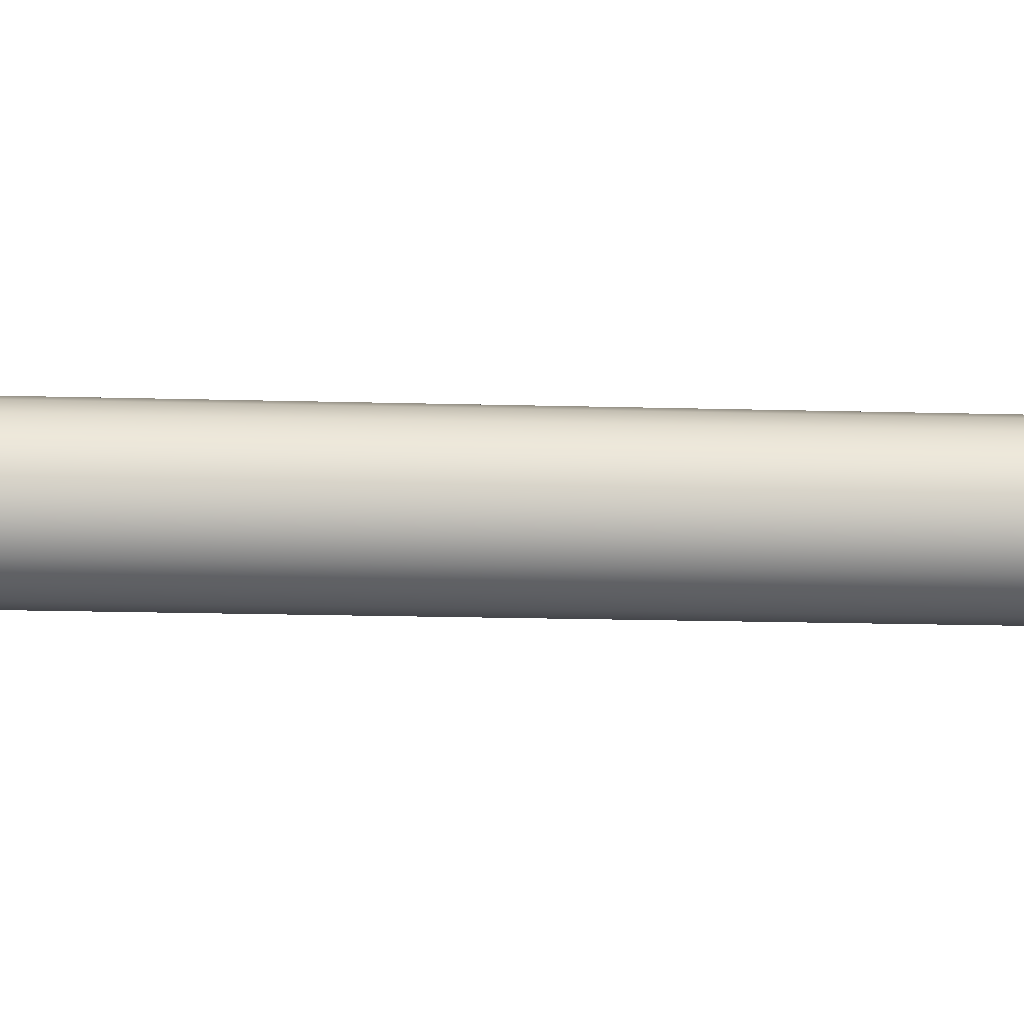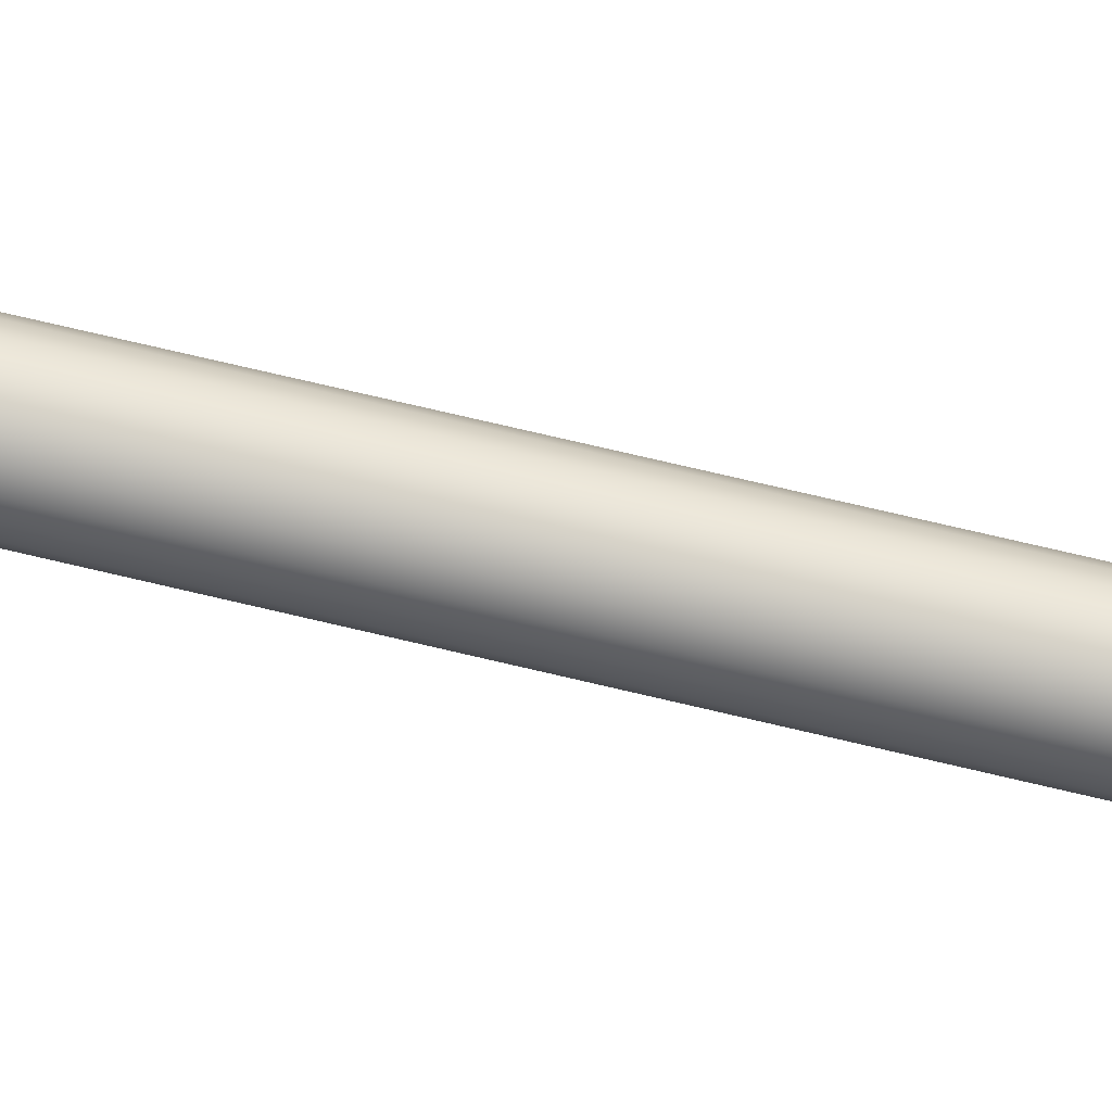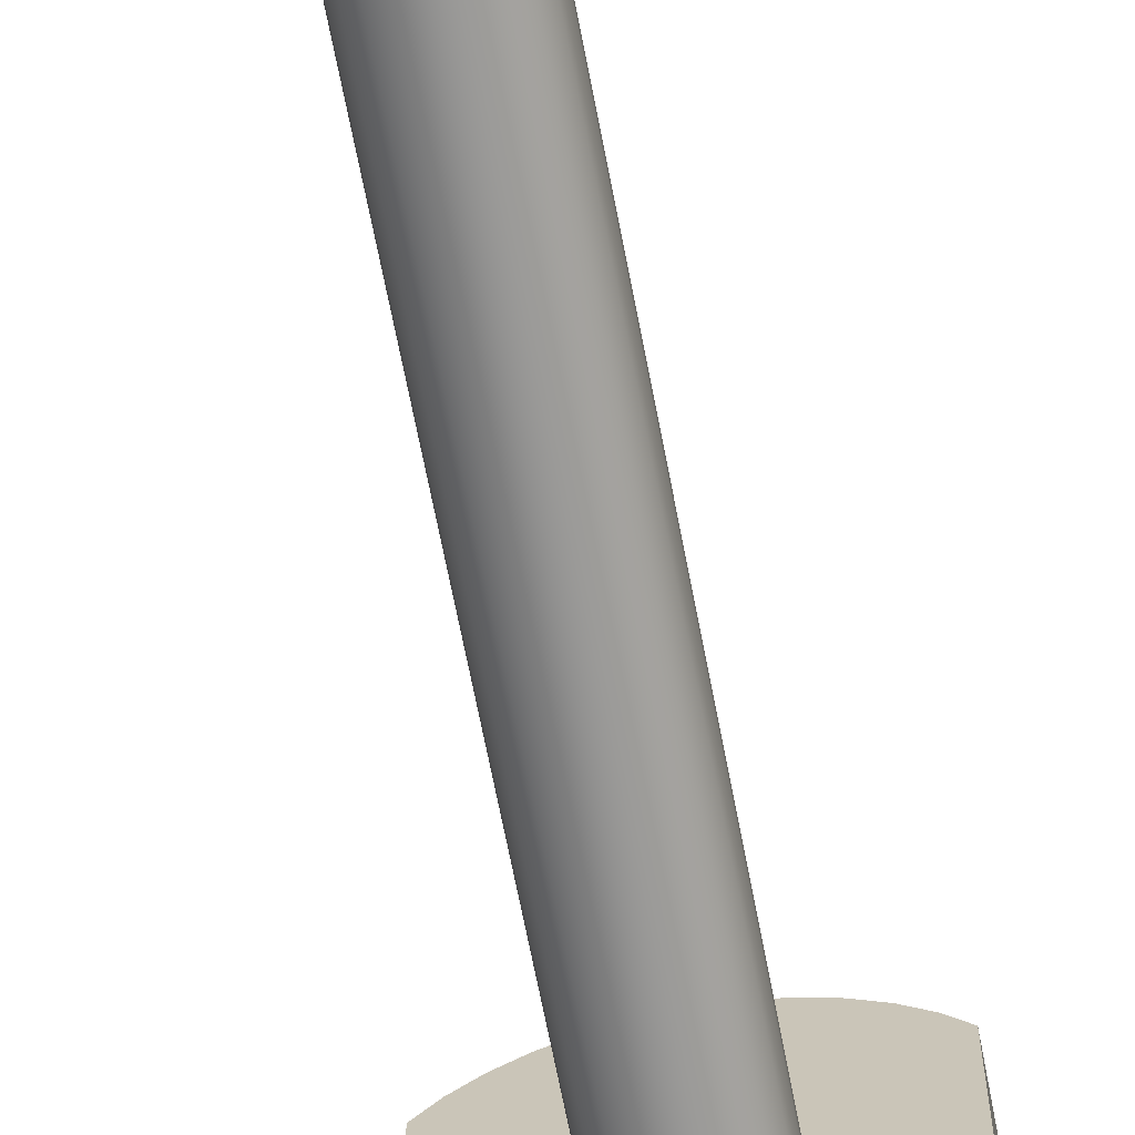
<metadata>
{"format":"obj","ext":"obj","renderer":"f3d","projection":"perspective","resolution":1024,"background":"white","views":[{"elev":-13.3,"azim":85.8,"up":"+Z"},{"elev":76.7,"azim":103.1,"up":"+Z"},{"elev":-67.2,"azim":10.9,"up":"+Z"}]}
</metadata>
<code>
v -0.3 -1.8 -3.674e-17
v -0.293 -1.8 0.06449
v -0.2723 -1.8 0.126
v -0.2388 -1.8 0.1816
v -0.1942 -1.8 0.2286
v -0.1405 -1.8 0.2651
v -0.08026 -1.8 0.2891
v -0.01624 -1.8 0.2996
v 0.04853 -1.8 0.296
v 0.111 -1.8 0.2787
v 0.1684 -1.8 0.2483
v 0.2178 -1.8 0.2063
v 0.2571 -1.8 0.1547
v 0.2843 -1.8 0.09579
v 0.2982 -1.8 0.03244
v 0.2982 -1.8 -0.03244
v 0.2843 -1.8 -0.09579
v 0.2571 -1.8 -0.1547
v 0.2178 -1.8 -0.2063
v 0.1684 -1.8 -0.2483
v 0.111 -1.8 -0.2787
v 0.04853 -1.8 -0.296
v -0.01624 -1.8 -0.2996
v -0.08026 -1.8 -0.2891
v -0.1405 -1.8 -0.2651
v -0.1942 -1.8 -0.2286
v -0.2388 -1.8 -0.1816
v -0.2723 -1.8 -0.126
v -0.293 -1.8 -0.06449
v -0.15 -1.8 -1.837e-17
v -0.1433 -1.8 -0.04421
v -0.1239 -1.8 -0.0845
v -0.09352 -1.8 -0.1173
v -0.0548 -1.8 -0.1396
v -0.01121 -1.8 -0.1496
v 0.03338 -1.8 -0.1462
v 0.075 -1.8 -0.1299
v 0.11 -1.8 -0.102
v 0.1351 -1.8 -0.06508
v 0.1483 -1.8 -0.02236
v 0.1483 -1.8 0.02236
v 0.1351 -1.8 0.06508
v 0.11 -1.8 0.102
v 0.075 -1.8 0.1299
v 0.03338 -1.8 0.1462
v -0.01121 -1.8 0.1496
v -0.0548 -1.8 0.1396
v -0.09352 -1.8 0.1173
v -0.1239 -1.8 0.0845
v -0.1433 -1.8 0.04421
v -0.3 -2.6 -3.674e-17
v -0.293 -2.6 0.06449
v -0.2723 -2.6 0.126
v -0.2388 -2.6 0.1816
v -0.1942 -2.6 0.2286
v -0.1405 -2.6 0.2651
v -0.08026 -2.6 0.2891
v -0.01624 -2.6 0.2996
v 0.04853 -2.6 0.296
v 0.111 -2.6 0.2787
v 0.1684 -2.6 0.2483
v 0.2178 -2.6 0.2063
v 0.2571 -2.6 0.1547
v 0.2843 -2.6 0.09579
v 0.2982 -2.6 0.03244
v 0.2982 -2.6 -0.03244
v 0.2843 -2.6 -0.09579
v 0.2571 -2.6 -0.1547
v 0.2178 -2.6 -0.2063
v 0.1684 -2.6 -0.2483
v 0.111 -2.6 -0.2787
v 0.04853 -2.6 -0.296
v -0.01624 -2.6 -0.2996
v -0.08026 -2.6 -0.2891
v -0.1405 -2.6 -0.2651
v -0.1942 -2.6 -0.2286
v -0.2388 -2.6 -0.1816
v -0.2723 -2.6 -0.126
v -0.293 -2.6 -0.06449
v -0.3 -1.8 -3.674e-17
v -0.293 -1.8 -0.06449
v -0.2723 -1.8 -0.126
v -0.2388 -1.8 -0.1816
v -0.1942 -1.8 -0.2286
v -0.1405 -1.8 -0.2651
v -0.08026 -1.8 -0.2891
v -0.01624 -1.8 -0.2996
v 0.04853 -1.8 -0.296
v 0.111 -1.8 -0.2787
v 0.1684 -1.8 -0.2483
v 0.2178 -1.8 -0.2063
v 0.2571 -1.8 -0.1547
v 0.2843 -1.8 -0.09579
v 0.2982 -1.8 -0.03244
v 0.2982 -1.8 0.03244
v 0.2843 -1.8 0.09579
v 0.2571 -1.8 0.1547
v 0.2178 -1.8 0.2063
v 0.1684 -1.8 0.2483
v 0.111 -1.8 0.2787
v 0.04853 -1.8 0.296
v -0.01624 -1.8 0.2996
v -0.08026 -1.8 0.2891
v -0.1405 -1.8 0.2651
v -0.1942 -1.8 0.2286
v -0.2388 -1.8 0.1816
v -0.2723 -1.8 0.126
v -0.293 -1.8 0.06449
v -0.3 -1.8 -3.674e-17
v -0.3 -2.6 -3.674e-17
v -0.3 -2.6 -3.674e-17
v -0.293 -2.6 -0.06449
v -0.2723 -2.6 -0.126
v -0.2388 -2.6 -0.1816
v -0.1942 -2.6 -0.2286
v -0.1405 -2.6 -0.2651
v -0.08026 -2.6 -0.2891
v -0.01624 -2.6 -0.2996
v 0.04853 -2.6 -0.296
v 0.111 -2.6 -0.2787
v 0.1684 -2.6 -0.2483
v 0.2178 -2.6 -0.2063
v 0.2571 -2.6 -0.1547
v 0.2843 -2.6 -0.09579
v 0.2982 -2.6 -0.03244
v 0.2982 -2.6 0.03244
v 0.2843 -2.6 0.09579
v 0.2571 -2.6 0.1547
v 0.2178 -2.6 0.2063
v 0.1684 -2.6 0.2483
v 0.111 -2.6 0.2787
v 0.04853 -2.6 0.296
v -0.01624 -2.6 0.2996
v -0.08026 -2.6 0.2891
v -0.1405 -2.6 0.2651
v -0.1942 -2.6 0.2286
v -0.2388 -2.6 0.1816
v -0.2723 -2.6 0.126
v -0.293 -2.6 0.06449
v -0.15 -1.8 -1.837e-17
v -0.1433 -1.8 0.04421
v -0.1239 -1.8 0.0845
v -0.09352 -1.8 0.1173
v -0.0548 -1.8 0.1396
v -0.01121 -1.8 0.1496
v 0.03338 -1.8 0.1462
v 0.075 -1.8 0.1299
v 0.11 -1.8 0.102
v 0.1351 -1.8 0.06508
v 0.1483 -1.8 0.02236
v 0.1483 -1.8 -0.02236
v 0.1351 -1.8 -0.06508
v 0.11 -1.8 -0.102
v 0.075 -1.8 -0.1299
v 0.03338 -1.8 -0.1462
v -0.01121 -1.8 -0.1496
v -0.0548 -1.8 -0.1396
v -0.09352 -1.8 -0.1173
v -0.1239 -1.8 -0.0845
v -0.1433 -1.8 -0.04421
v -0.15 0 -1.837e-17
v -0.1433 0 -0.04421
v -0.1239 0 -0.0845
v -0.09352 0 -0.1173
v -0.0548 0 -0.1396
v -0.01121 0 -0.1496
v 0.03338 0 -0.1462
v 0.075 0 -0.1299
v 0.11 0 -0.102
v 0.1351 0 -0.06508
v 0.1483 0 -0.02236
v 0.1483 0 0.02236
v 0.1351 0 0.06508
v 0.11 0 0.102
v 0.075 0 0.1299
v 0.03338 0 0.1462
v -0.01121 0 0.1496
v -0.0548 0 0.1396
v -0.09352 0 0.1173
v -0.1239 0 0.0845
v -0.1433 0 0.04421
v -0.15 0 -1.837e-17
v -0.15 -1.8 -1.837e-17
v -0.4 0.4 0.2
v -0.4 0.4518 0.1932
v -0.4 0.5 0.1732
v -0.4 0.5414 0.1414
v -0.4 0.5732 0.1
v -0.4 0.5932 0.05176
v -0.4 0.6 1.551e-17
v -0.4 0.5932 -0.05176
v -0.4 0.5732 -0.1
v -0.4 0.5414 -0.1414
v -0.4 0.5 -0.1732
v -0.4 0.4518 -0.1932
v -0.4 0.4 -0.2
v -0.4 0.3482 -0.1932
v -0.4 0.3 -0.1732
v -0.4 0.2586 -0.1414
v -0.4 0.2268 -0.1
v -0.4 0.2068 -0.05176
v -0.4 0.2 1.551e-17
v -0.4 0.2068 0.05176
v -0.4 0.2268 0.1
v -0.4 0.2586 0.1414
v -0.4 0.3 0.1732
v -0.4 0.3482 0.1932
v 0.4 0.4 0.2
v 0.4 0.3482 0.1932
v 0.4 0.3 0.1732
v 0.4 0.2586 0.1414
v 0.4 0.2268 0.1
v 0.4 0.2068 0.05176
v 0.4 0.2 1.551e-17
v 0.4 0.2068 -0.05176
v 0.4 0.2268 -0.1
v 0.4 0.2586 -0.1414
v 0.4 0.3 -0.1732
v 0.4 0.3482 -0.1932
v 0.4 0.4 -0.2
v 0.4 0.4518 -0.1932
v 0.4 0.5 -0.1732
v 0.4 0.5414 -0.1414
v 0.4 0.5732 -0.1
v 0.4 0.5932 -0.05176
v 0.4 0.6 1.551e-17
v 0.4 0.5932 0.05176
v 0.4 0.5732 0.1
v 0.4 0.5414 0.1414
v 0.4 0.5 0.1732
v 0.4 0.4518 0.1932
v -0.4 0.4 0.2
v 0.4 0.4 0.2
v -0.4 0.4 0.2
v -0.4 0.3482 0.1932
v -0.4 0.3 0.1732
v -0.4 0.2586 0.1414
v -0.4 0.2268 0.1
v -0.4 0.2068 0.05176
v -0.4 0.2 1.551e-17
v -0.4 0.2068 -0.05176
v -0.4 0.2268 -0.1
v -0.4 0.2586 -0.1414
v -0.4 0.3 -0.1732
v -0.4 0.3482 -0.1932
v -0.4 0.4 -0.2
v -0.4 0.4518 -0.1932
v -0.4 0.5 -0.1732
v -0.4 0.5414 -0.1414
v -0.4 0.5732 -0.1
v -0.4 0.5932 -0.05176
v -0.4 0.6 1.551e-17
v -0.4 0.5932 0.05176
v -0.4 0.5732 0.1
v -0.4 0.5414 0.1414
v -0.4 0.5 0.1732
v -0.4 0.4518 0.1932
v -0.4 0 -0.3
v -0.4 0 0.3
v -0.4 0.8 0.3
v -0.4 0.8 -0.3
v 0.4 0 -0.3
v 0.3491 0 -0.358
v 0.2898 0 -0.4075
v 0.2236 0 -0.4472
v 0.1521 0 -0.4763
v 0.07697 0 -0.494
v 3.062e-17 0 -0.5
v -0.07697 0 -0.494
v -0.1521 0 -0.4763
v -0.2236 0 -0.4472
v -0.2898 0 -0.4075
v -0.3491 0 -0.358
v -0.4 0 -0.3
v -0.4 0.8 -0.3
v -0.3491 0.8 -0.358
v -0.2898 0.8 -0.4075
v -0.2236 0.8 -0.4472
v -0.1521 0.8 -0.4763
v -0.07697 0.8 -0.494
v 3.062e-17 0.8 -0.5
v 0.07697 0.8 -0.494
v 0.1521 0.8 -0.4763
v 0.2236 0.8 -0.4472
v 0.2898 0.8 -0.4075
v 0.3491 0.8 -0.358
v 0.4 0.8 -0.3
v 0.4 0.4 0.2
v 0.4 0.4518 0.1932
v 0.4 0.5 0.1732
v 0.4 0.5414 0.1414
v 0.4 0.5732 0.1
v 0.4 0.5932 0.05176
v 0.4 0.6 1.551e-17
v 0.4 0.5932 -0.05176
v 0.4 0.5732 -0.1
v 0.4 0.5414 -0.1414
v 0.4 0.5 -0.1732
v 0.4 0.4518 -0.1932
v 0.4 0.4 -0.2
v 0.4 0.3482 -0.1932
v 0.4 0.3 -0.1732
v 0.4 0.2586 -0.1414
v 0.4 0.2268 -0.1
v 0.4 0.2068 -0.05176
v 0.4 0.2 1.551e-17
v 0.4 0.2068 0.05176
v 0.4 0.2268 0.1
v 0.4 0.2586 0.1414
v 0.4 0.3 0.1732
v 0.4 0.3482 0.1932
v 0.4 0 0.3
v 0.4 0 -0.3
v 0.4 0.8 -0.3
v 0.4 0.8 0.3
v -0.4 0 0.3
v -0.3491 0 0.358
v -0.2898 0 0.4075
v -0.2236 0 0.4472
v -0.1521 0 0.4763
v -0.07697 0 0.494
v 3.062e-17 0 0.5
v 0.07697 0 0.494
v 0.1521 0 0.4763
v 0.2236 0 0.4472
v 0.2898 0 0.4075
v 0.3491 0 0.358
v 0.4 0 0.3
v 0.4 0.8 0.3
v 0.3491 0.8 0.358
v 0.2898 0.8 0.4075
v 0.2236 0.8 0.4472
v 0.1521 0.8 0.4763
v 0.07697 0.8 0.494
v 3.062e-17 0.8 0.5
v -0.07697 0.8 0.494
v -0.1521 0.8 0.4763
v -0.2236 0.8 0.4472
v -0.2898 0.8 0.4075
v -0.3491 0.8 0.358
v -0.4 0.8 0.3
v -0.4 0.8 0.3
v -0.3491 0.8 0.358
v -0.2898 0.8 0.4075
v -0.2236 0.8 0.4472
v -0.1521 0.8 0.4763
v -0.07697 0.8 0.494
v 3.062e-17 0.8 0.5
v 0.07697 0.8 0.494
v 0.1521 0.8 0.4763
v 0.2236 0.8 0.4472
v 0.2898 0.8 0.4075
v 0.3491 0.8 0.358
v 0.4 0.8 0.3
v 0.4 0.8 -0.3
v 0.3491 0.8 -0.358
v 0.2898 0.8 -0.4075
v 0.2236 0.8 -0.4472
v 0.1521 0.8 -0.4763
v 0.07697 0.8 -0.494
v 3.062e-17 0.8 -0.5
v -0.07697 0.8 -0.494
v -0.1521 0.8 -0.4763
v -0.2236 0.8 -0.4472
v -0.2898 0.8 -0.4075
v -0.3491 0.8 -0.358
v -0.4 0.8 -0.3
v -0.15 0 -1.837e-17
v -0.1433 0 0.04421
v -0.1239 0 0.0845
v -0.09352 0 0.1173
v -0.0548 0 0.1396
v -0.01121 0 0.1496
v 0.03338 0 0.1462
v 0.075 0 0.1299
v 0.11 0 0.102
v 0.1351 0 0.06508
v 0.1483 0 0.02236
v 0.1483 0 -0.02236
v 0.1351 0 -0.06508
v 0.11 0 -0.102
v 0.075 0 -0.1299
v 0.03338 0 -0.1462
v -0.01121 0 -0.1496
v -0.0548 0 -0.1396
v -0.09352 0 -0.1173
v -0.1239 0 -0.0845
v -0.1433 0 -0.04421
v 0.4 0 0.3
v 0.3491 0 0.358
v 0.2898 0 0.4075
v 0.2236 0 0.4472
v 0.1521 0 0.4763
v 0.07697 0 0.494
v 3.062e-17 0 0.5
v -0.07697 0 0.494
v -0.1521 0 0.4763
v -0.2236 0 0.4472
v -0.2898 0 0.4075
v -0.3491 0 0.358
v -0.4 0 0.3
v -0.4 0 -0.3
v -0.3491 0 -0.358
v -0.2898 0 -0.4075
v -0.2236 0 -0.4472
v -0.1521 0 -0.4763
v -0.07697 0 -0.494
v 3.062e-17 0 -0.5
v 0.07697 0 -0.494
v 0.1521 0 -0.4763
v 0.2236 0 -0.4472
v 0.2898 0 -0.4075
v 0.3491 0 -0.358
v 0.4 0 -0.3
g e76fa308-e2a1-11ea-9624-54bf646e7e1f
f 29 1 30
f 30 1 2
f 30 2 50
f 50 2 3
f 50 3 49
f 49 3 4
f 49 4 48
f 48 4 5
f 48 5 6
f 48 6 47
f 47 6 7
f 47 7 46
f 46 7 8
f 46 8 9
f 46 9 45
f 45 9 10
f 45 10 44
f 44 10 11
f 44 11 43
f 43 11 12
f 43 12 13
f 43 13 42
f 42 13 14
f 42 14 41
f 41 14 15
f 41 15 16
f 41 16 40
f 40 16 17
f 40 17 39
f 39 17 18
f 39 18 38
f 38 18 19
f 38 19 20
f 38 20 37
f 37 20 21
f 37 21 36
f 36 21 22
f 36 22 35
f 35 22 23
f 35 23 24
f 35 24 34
f 34 24 25
f 34 25 33
f 33 25 26
f 33 26 27
f 33 27 32
f 32 27 28
f 32 28 31
f 31 28 29
f 31 29 30
g e777e062-e2a1-11ea-a802-54bf646e7e1f
f 52 108 51
f 51 108 109
f 110 80 79
f 79 80 81
f 79 81 78
f 78 81 82
f 78 82 77
f 77 82 83
f 77 83 76
f 76 83 84
f 76 84 75
f 75 84 85
f 75 85 74
f 74 85 86
f 74 86 73
f 73 86 87
f 73 87 72
f 72 87 88
f 72 88 71
f 71 88 89
f 71 89 70
f 70 89 90
f 70 90 69
f 69 90 91
f 69 91 68
f 68 91 92
f 68 92 67
f 67 92 93
f 67 93 66
f 66 93 94
f 66 94 65
f 65 94 95
f 65 95 64
f 64 95 96
f 64 96 63
f 63 96 97
f 63 97 62
f 62 97 98
f 62 98 61
f 61 98 99
f 61 99 60
f 60 99 100
f 60 100 59
f 59 100 101
f 59 101 58
f 58 101 102
f 58 102 57
f 57 102 103
f 57 103 56
f 56 103 104
f 56 104 55
f 55 104 105
f 55 105 54
f 54 105 106
f 54 106 53
f 53 106 107
f 53 107 52
f 52 107 108
g e78fd4c6-e2a1-11ea-b886-54bf646e7e1f
f 112 125 111
f 111 125 126
f 111 126 139
f 139 126 127
f 139 127 138
f 138 127 128
f 138 128 137
f 137 128 129
f 137 129 136
f 136 129 130
f 136 130 135
f 135 130 131
f 135 131 134
f 134 131 132
f 134 132 133
f 125 112 124
f 124 112 113
f 124 113 123
f 123 113 114
f 123 114 122
f 122 114 115
f 122 115 121
f 121 115 116
f 121 116 120
f 120 116 117
f 120 117 119
f 119 117 118
g e6d623ca-e2a1-11ea-b6ad-54bf646e7e1f
f 141 181 140
f 140 181 182
f 183 161 160
f 160 161 162
f 160 162 159
f 159 162 163
f 159 163 158
f 158 163 164
f 158 164 157
f 157 164 165
f 157 165 156
f 156 165 166
f 156 166 155
f 155 166 167
f 155 167 154
f 154 167 168
f 154 168 153
f 153 168 169
f 153 169 152
f 152 169 170
f 152 170 151
f 151 170 171
f 151 171 150
f 150 171 172
f 150 172 149
f 149 172 173
f 149 173 148
f 148 173 174
f 148 174 147
f 147 174 175
f 147 175 146
f 146 175 176
f 146 176 145
f 145 176 177
f 145 177 144
f 144 177 178
f 144 178 143
f 143 178 179
f 143 179 142
f 142 179 180
f 142 180 141
f 141 180 181
g e61ebc42-e2a1-11ea-a5d4-54bf646e7e1f
f 185 231 184
f 184 231 233
f 232 208 207
f 207 208 209
f 207 209 206
f 206 209 210
f 206 210 205
f 205 210 211
f 205 211 204
f 204 211 212
f 204 212 203
f 203 212 213
f 203 213 202
f 202 213 214
f 202 214 201
f 201 214 215
f 201 215 200
f 200 215 216
f 200 216 199
f 199 216 217
f 199 217 198
f 198 217 218
f 198 218 197
f 197 218 219
f 197 219 196
f 196 219 220
f 196 220 195
f 195 220 221
f 195 221 194
f 194 221 222
f 194 222 193
f 193 222 223
f 193 223 192
f 192 223 224
f 192 224 191
f 191 224 225
f 191 225 190
f 190 225 226
f 190 226 189
f 189 226 227
f 189 227 188
f 188 227 228
f 188 228 187
f 187 228 229
f 187 229 186
f 186 229 230
f 186 230 185
f 185 230 231
g e553cd28-e2a1-11ea-83ef-54bf646e7e1f
f 235 259 234
f 234 259 260
f 234 260 257
f 257 260 256
f 256 260 255
f 255 260 254
f 254 260 253
f 253 260 252
f 252 260 261
f 252 261 251
f 251 261 250
f 250 261 249
f 249 261 248
f 248 261 247
f 247 261 246
f 246 261 258
f 246 258 245
f 245 258 244
f 244 258 243
f 243 258 242
f 242 258 241
f 241 258 240
f 240 258 259
f 240 259 239
f 239 259 238
f 238 259 237
f 237 259 236
f 236 259 235
g e56224e2-e2a1-11ea-9347-54bf646e7e1f
f 287 262 286
f 286 262 263
f 286 263 264
f 286 264 285
f 285 264 265
f 285 265 284
f 284 265 266
f 284 266 283
f 283 266 267
f 283 267 282
f 282 267 268
f 282 268 281
f 281 268 269
f 281 269 280
f 280 269 270
f 280 270 279
f 279 270 271
f 279 271 278
f 278 271 272
f 278 272 277
f 277 272 273
f 277 273 276
f 276 273 275
f 275 273 274
g e56c5df0-e2a1-11ea-99f4-54bf646e7e1f
f 289 315 288
f 288 315 312
f 288 312 311
f 311 312 310
f 310 312 309
f 309 312 308
f 308 312 307
f 307 312 306
f 306 312 313
f 306 313 305
f 305 313 304
f 304 313 303
f 303 313 302
f 302 313 301
f 301 313 300
f 300 313 314
f 300 314 299
f 299 314 298
f 298 314 297
f 297 314 296
f 296 314 295
f 295 314 294
f 294 314 315
f 294 315 293
f 293 315 292
f 292 315 291
f 291 315 290
f 290 315 289
g e5751074-e2a1-11ea-be93-54bf646e7e1f
f 341 316 340
f 340 316 317
f 340 317 318
f 340 318 339
f 339 318 319
f 339 319 338
f 338 319 320
f 338 320 337
f 337 320 321
f 337 321 336
f 336 321 322
f 336 322 335
f 335 322 323
f 335 323 334
f 334 323 324
f 334 324 333
f 333 324 325
f 333 325 332
f 332 325 326
f 332 326 331
f 331 326 327
f 331 327 330
f 330 327 329
f 329 327 328
g e57cffb4-e2a1-11ea-9760-54bf646e7e1f
f 367 342 366
f 366 342 343
f 366 343 365
f 365 343 344
f 365 344 364
f 364 344 345
f 364 345 363
f 363 345 346
f 363 346 362
f 362 346 349
f 362 349 361
f 361 349 360
f 360 349 350
f 360 350 359
f 359 350 351
f 359 351 358
f 358 351 352
f 358 352 357
f 357 352 353
f 357 353 356
f 356 353 354
f 356 354 355
f 346 347 349
f 349 347 348
g e584c7d0-e2a1-11ea-afc4-54bf646e7e1f
f 369 401 368
f 368 401 402
f 368 402 388
f 388 402 387
f 387 402 403
f 387 403 386
f 386 403 404
f 386 404 405
f 369 370 401
f 401 370 400
f 400 370 371
f 400 371 399
f 399 371 398
f 398 371 372
f 398 372 397
f 397 372 396
f 396 372 373
f 396 373 395
f 395 373 374
f 395 374 394
f 394 374 393
f 393 374 375
f 393 375 392
f 392 375 391
f 391 375 376
f 391 376 390
f 390 376 389
f 389 376 377
f 389 377 378
f 378 379 389
f 389 379 414
f 414 379 380
f 414 380 381
f 382 412 381
f 381 412 413
f 381 413 414
f 383 410 382
f 382 410 411
f 382 411 412
f 384 408 383
f 383 408 409
f 383 409 410
f 408 384 407
f 407 384 385
f 407 385 406
f 406 385 405
f 405 385 386

</code>
